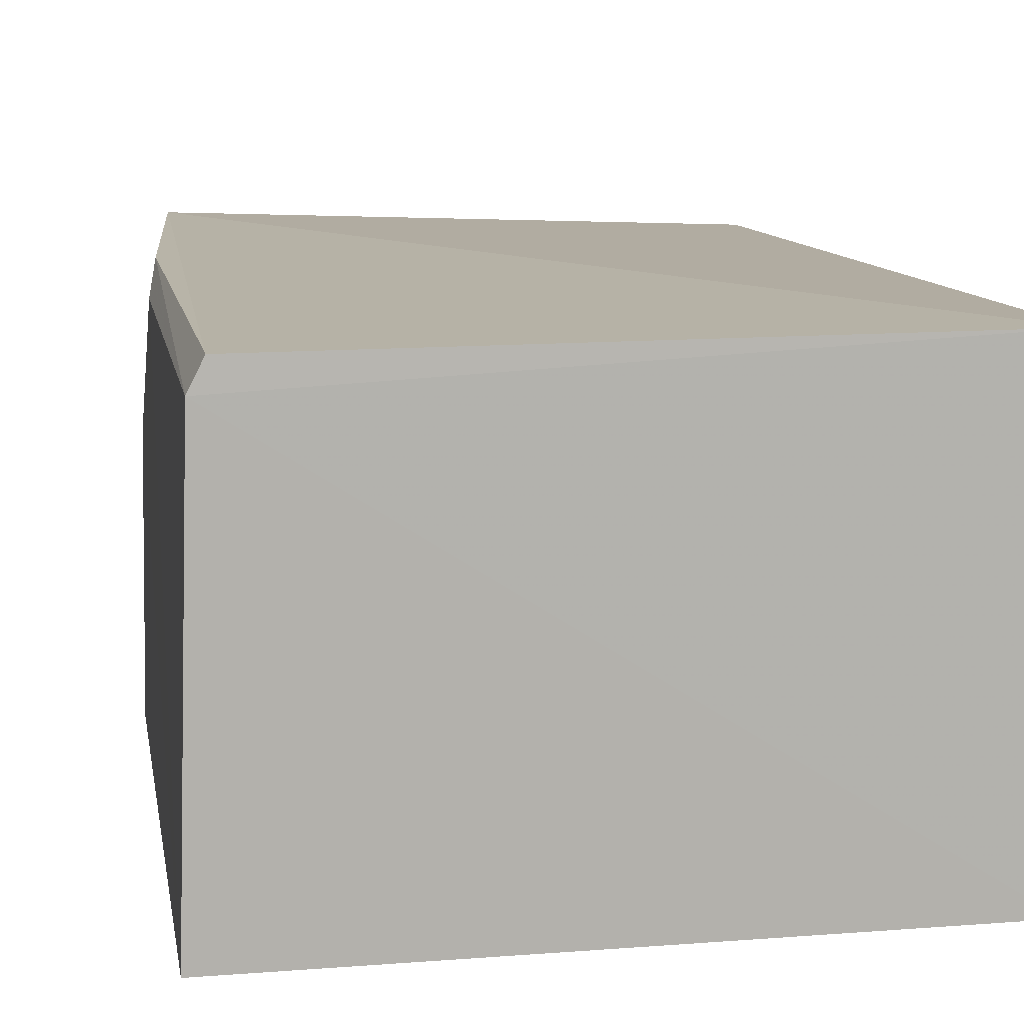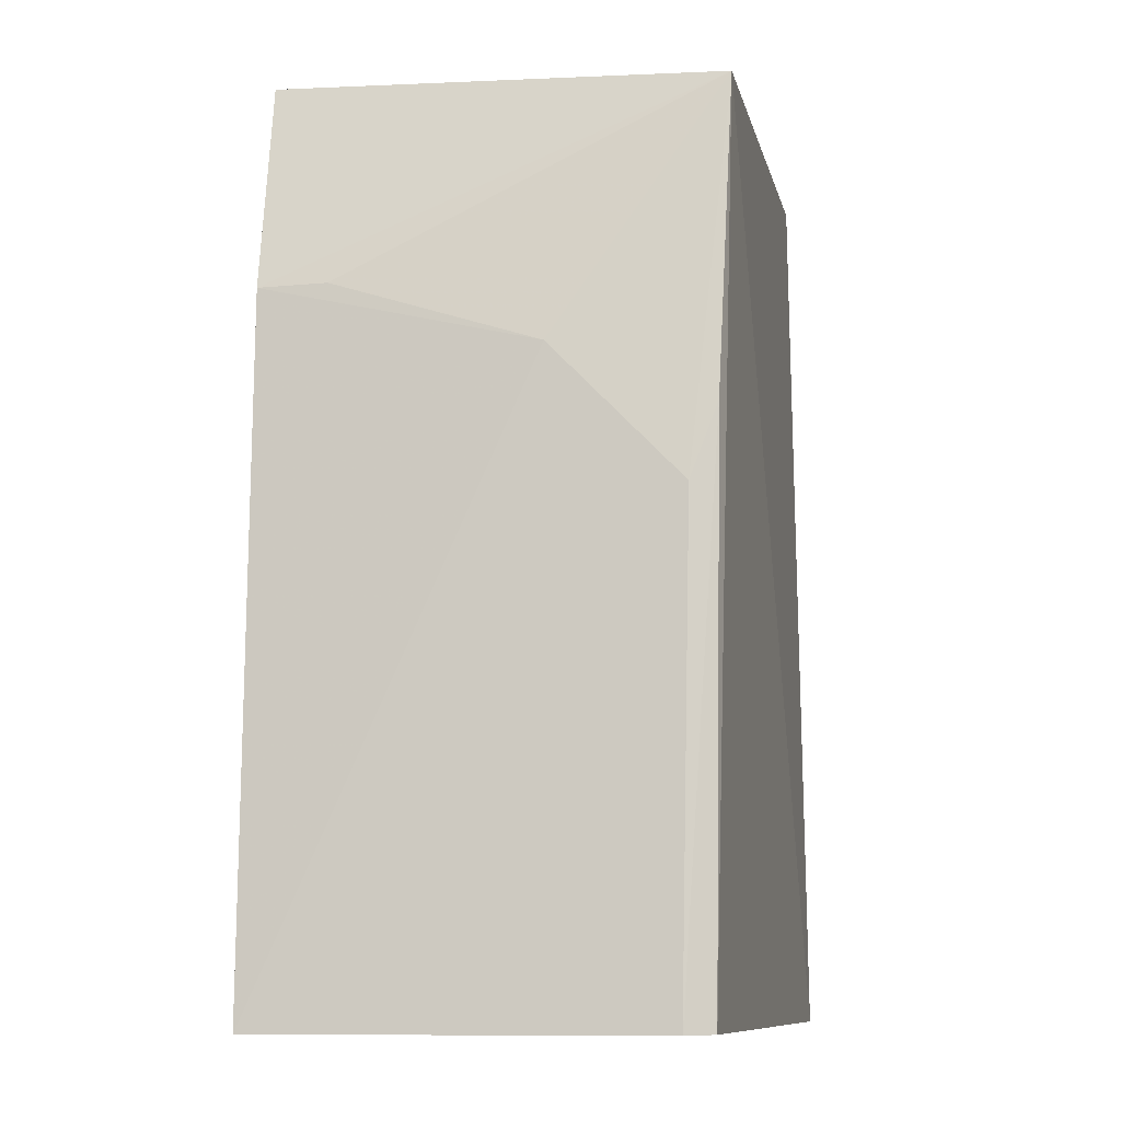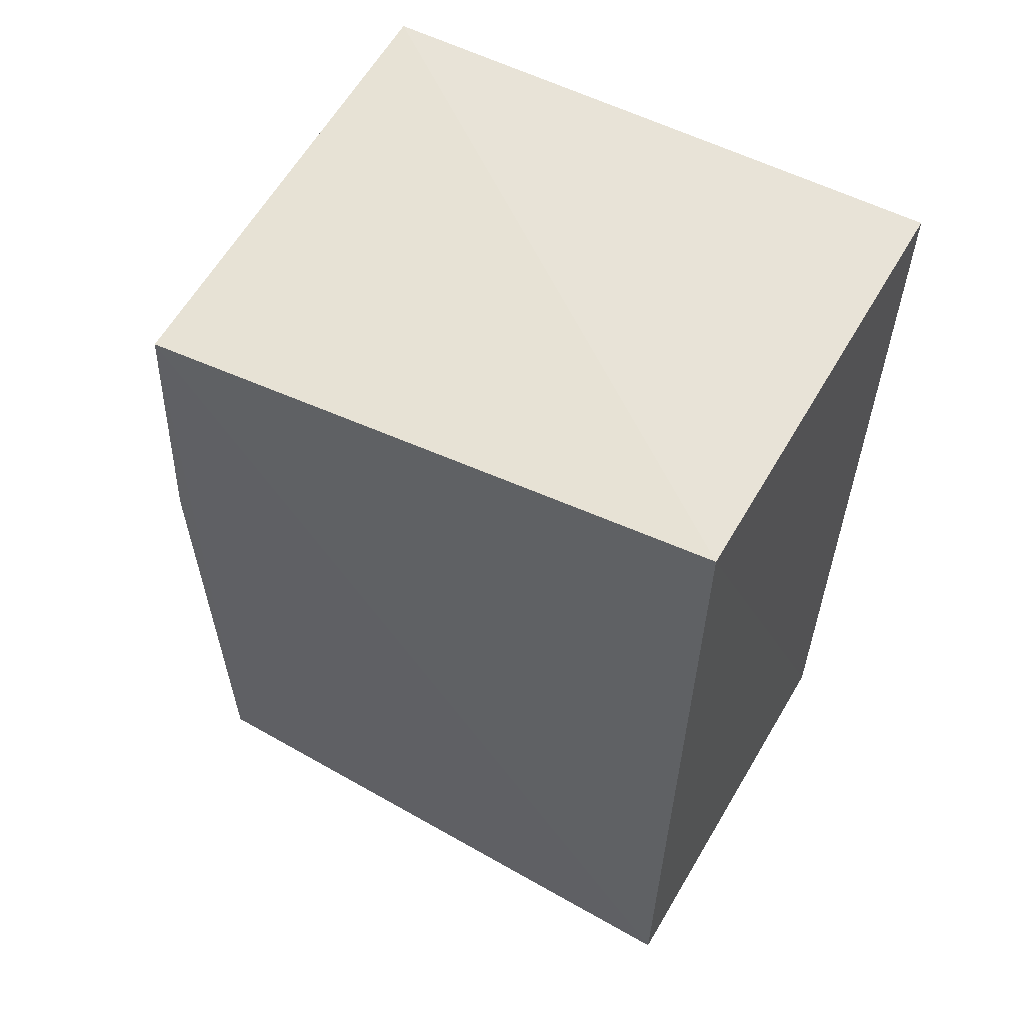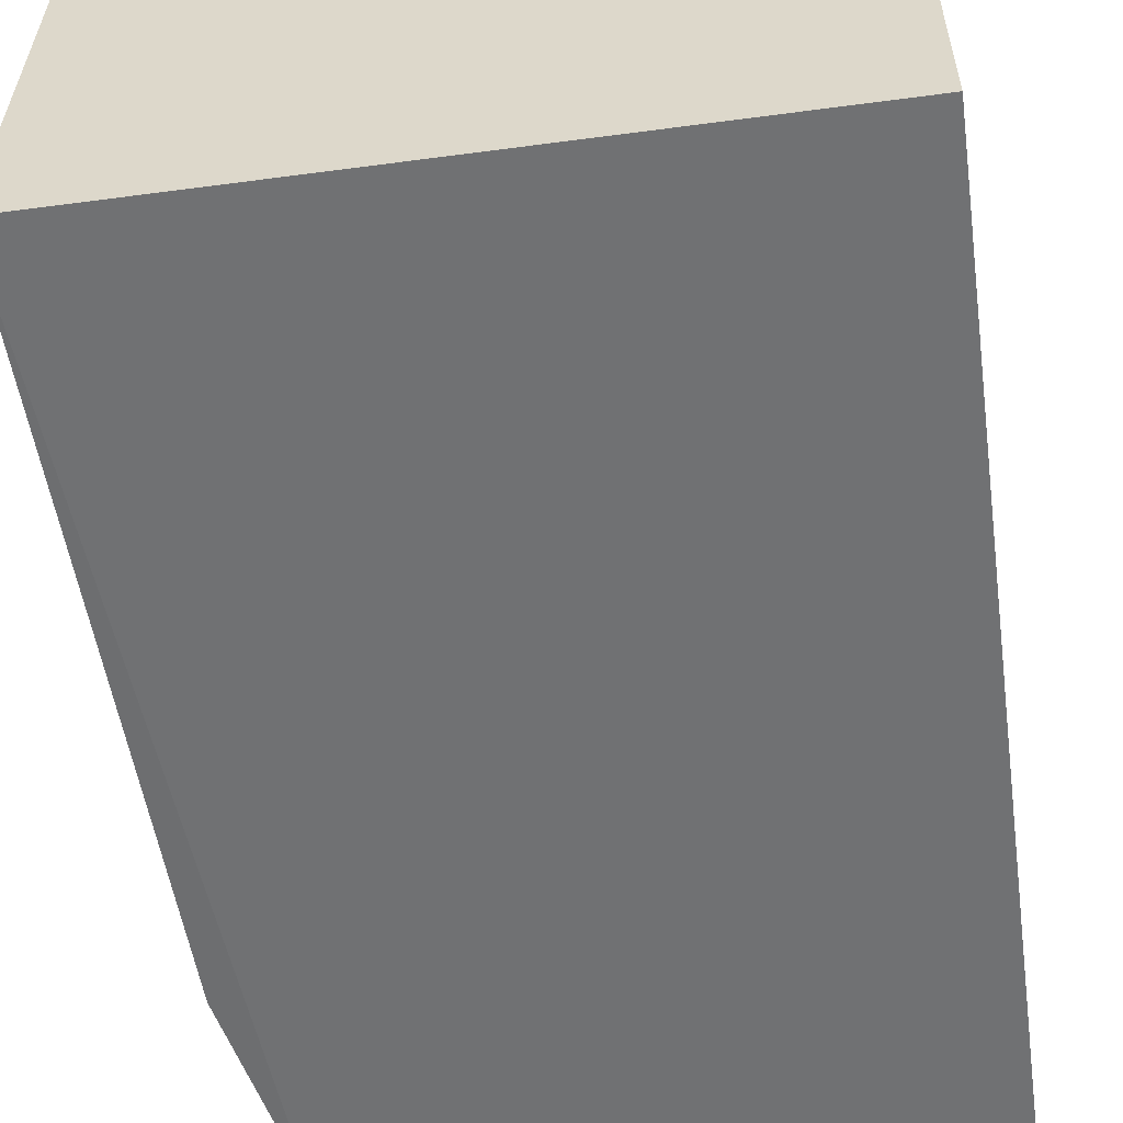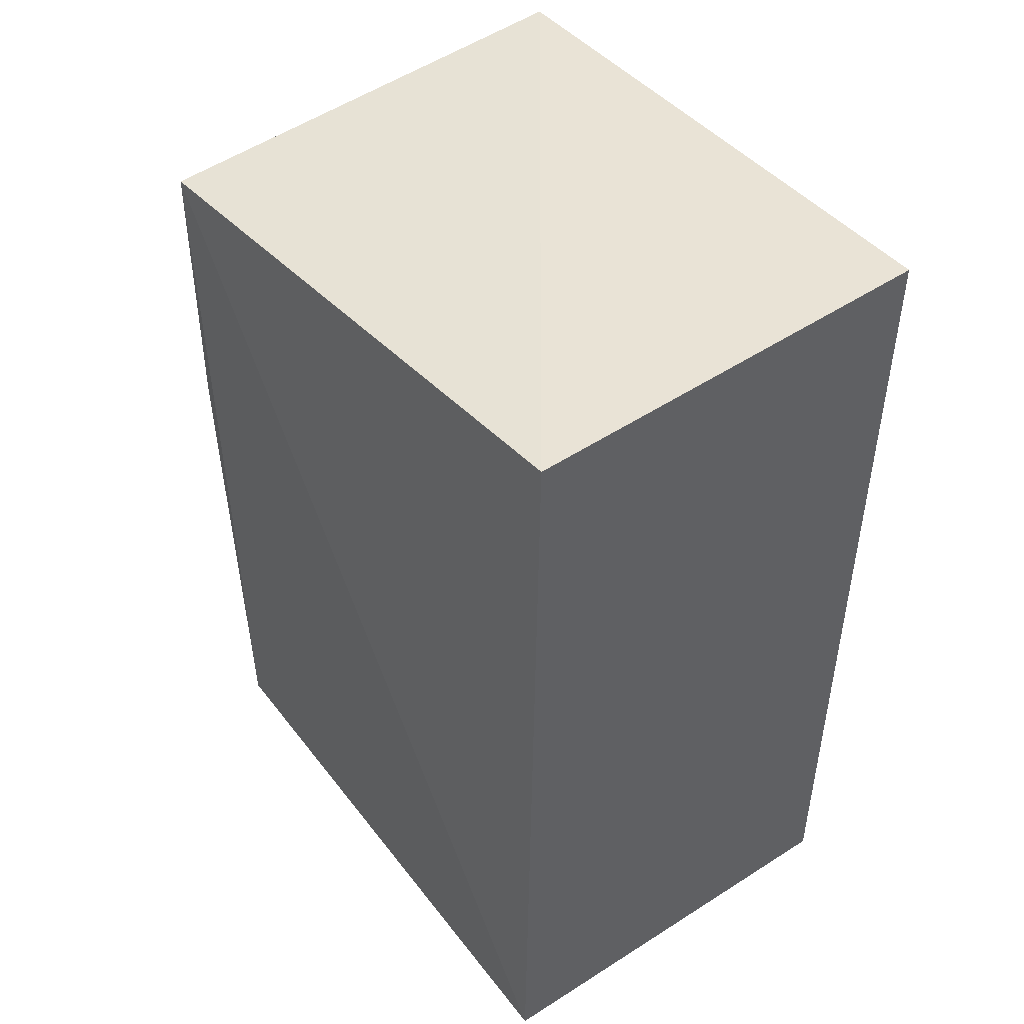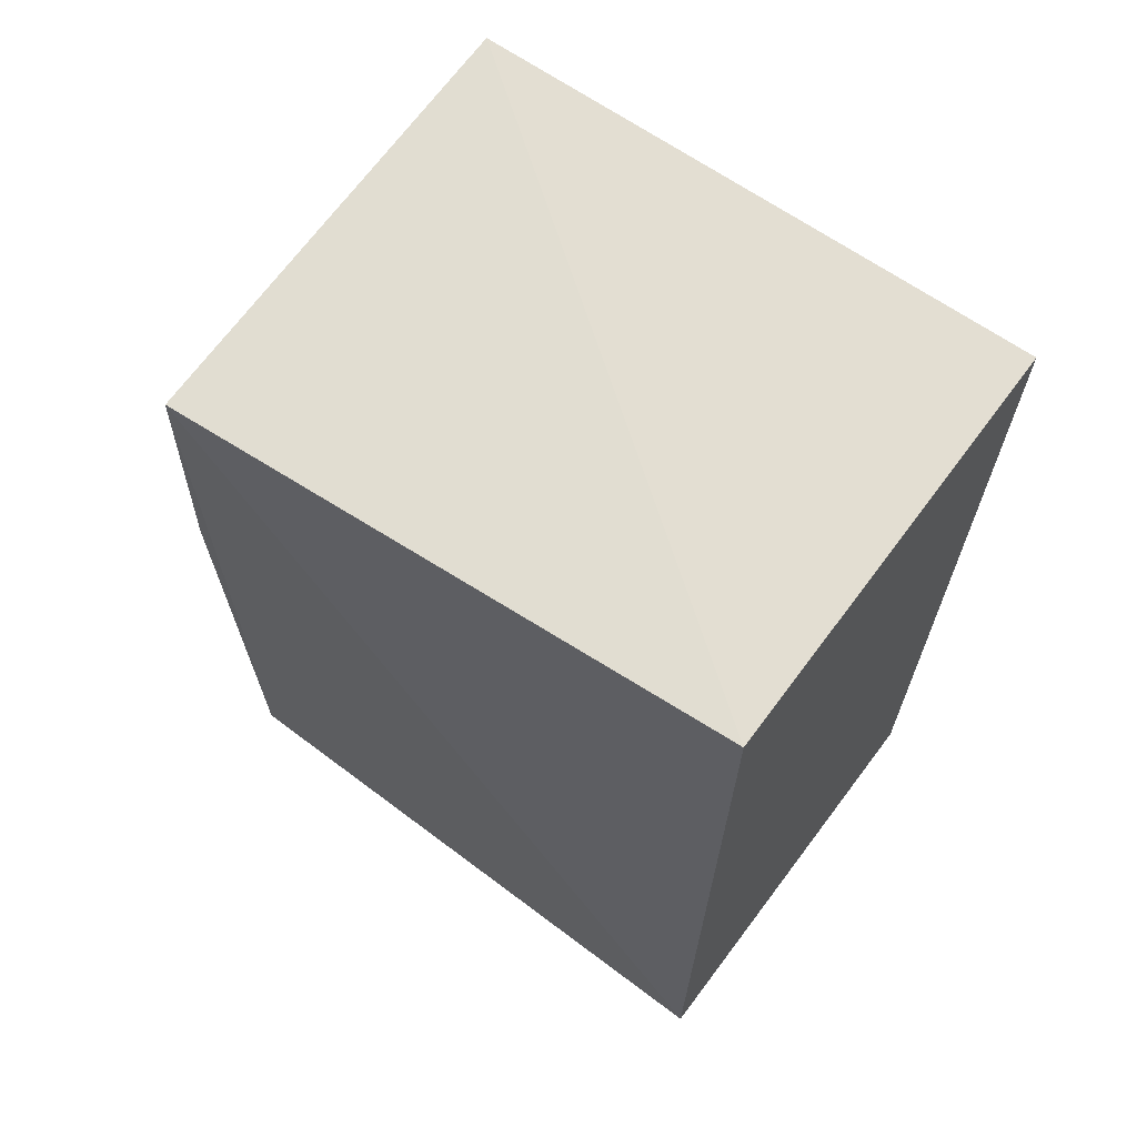
<metadata>
{"format":"obj","ext":"obj","renderer":"f3d","projection":"perspective","resolution":1024,"background":"white","views":[{"elev":11.0,"azim":-10.6,"up":"+Z"},{"elev":-10.3,"azim":-76.8,"up":"+Y"},{"elev":58.6,"azim":30.2,"up":"+Y"},{"elev":-55.0,"azim":7.9,"up":"+Z"},{"elev":47.7,"azim":54.2,"up":"+Y"},{"elev":66.7,"azim":36.8,"up":"+Y"}]}
</metadata>
<code>
v -0.009773 0.02052 0.1
v -0.009821 -3.13e-05 0.1003
v -0.009799 -6.732e-05 0.09078
v -0.02253 0.01984 0.09069
v -0.02321 0.01224 0.1004
v -0.009778 0.02075 0.09077
v -0.02252 0.01934 0.1006
v -0.0238 -6.357e-05 0.09074
v -0.02323 -3.748e-05 0.1002
v -0.02348 0.01512 0.09074
v -0.02354 -5.73e-05 0.09958
v -0.02347 0.01361 0.09687
v -0.02344 0.01059 0.09978
v -0.02345 0.01513 0.09227
f 1 2 3
f 6 1 3
f 6 3 4
f 6 4 1
f 7 2 1
f 7 1 4
f 8 4 3
f 9 7 5
f 9 2 7
f 10 7 4
f 10 4 8
f 11 9 5
f 11 8 3
f 11 3 2
f 11 2 9
f 12 10 8
f 13 5 7
f 13 7 12
f 13 11 5
f 13 12 8
f 13 8 11
f 14 12 7
f 14 7 10
f 14 10 12

</code>
